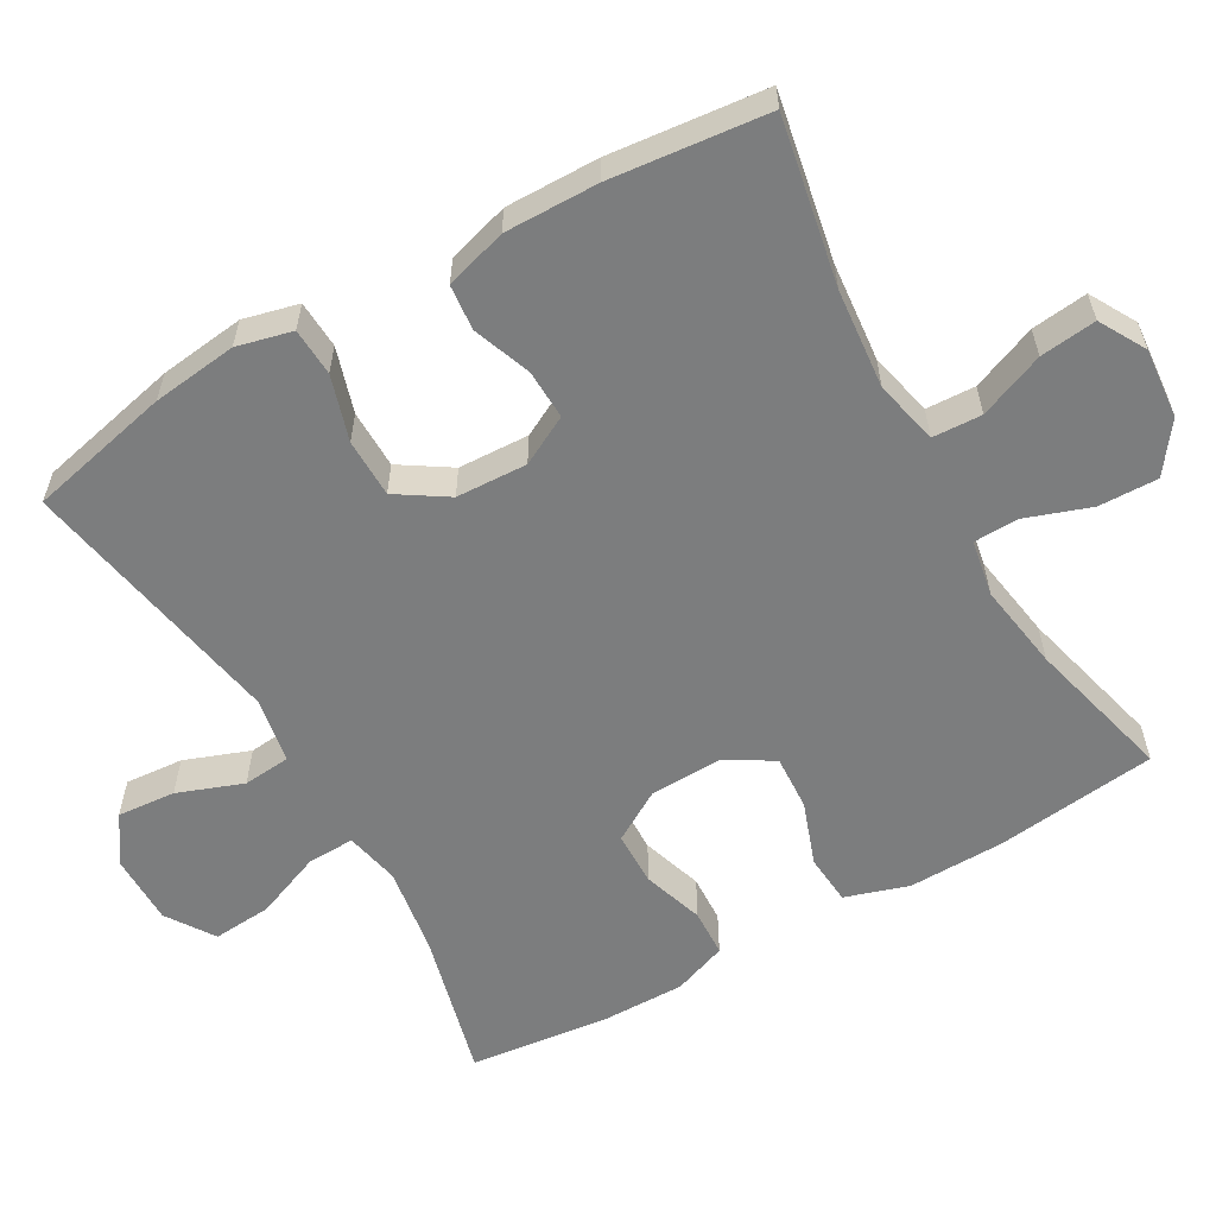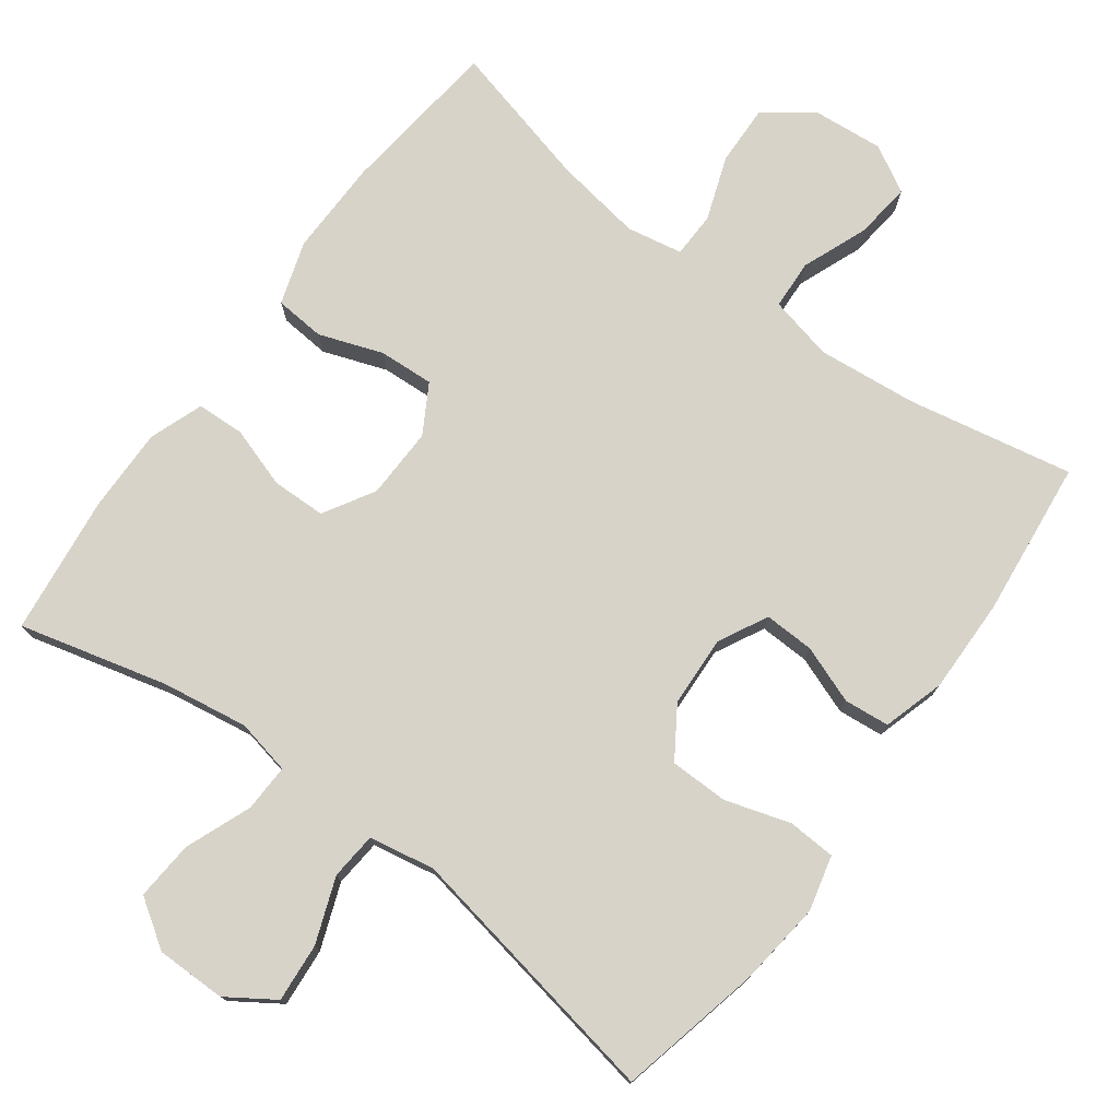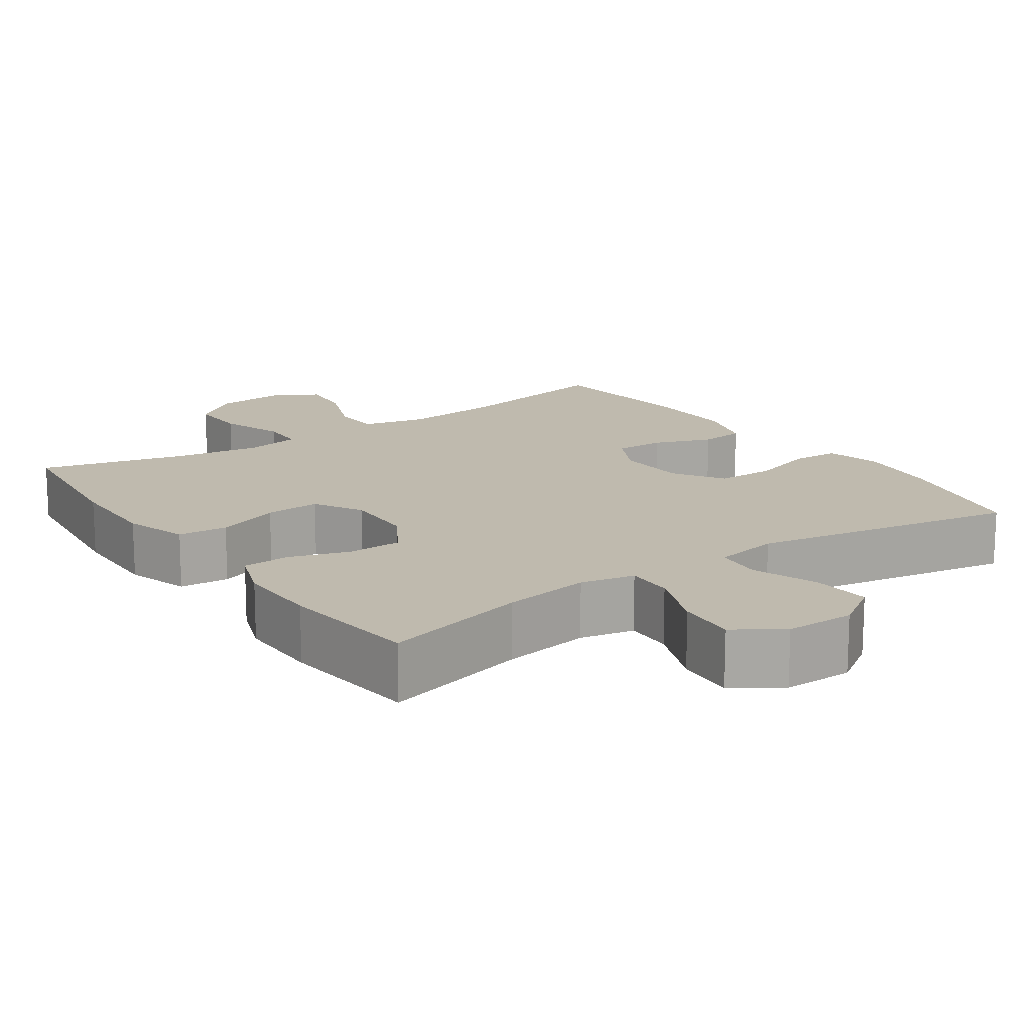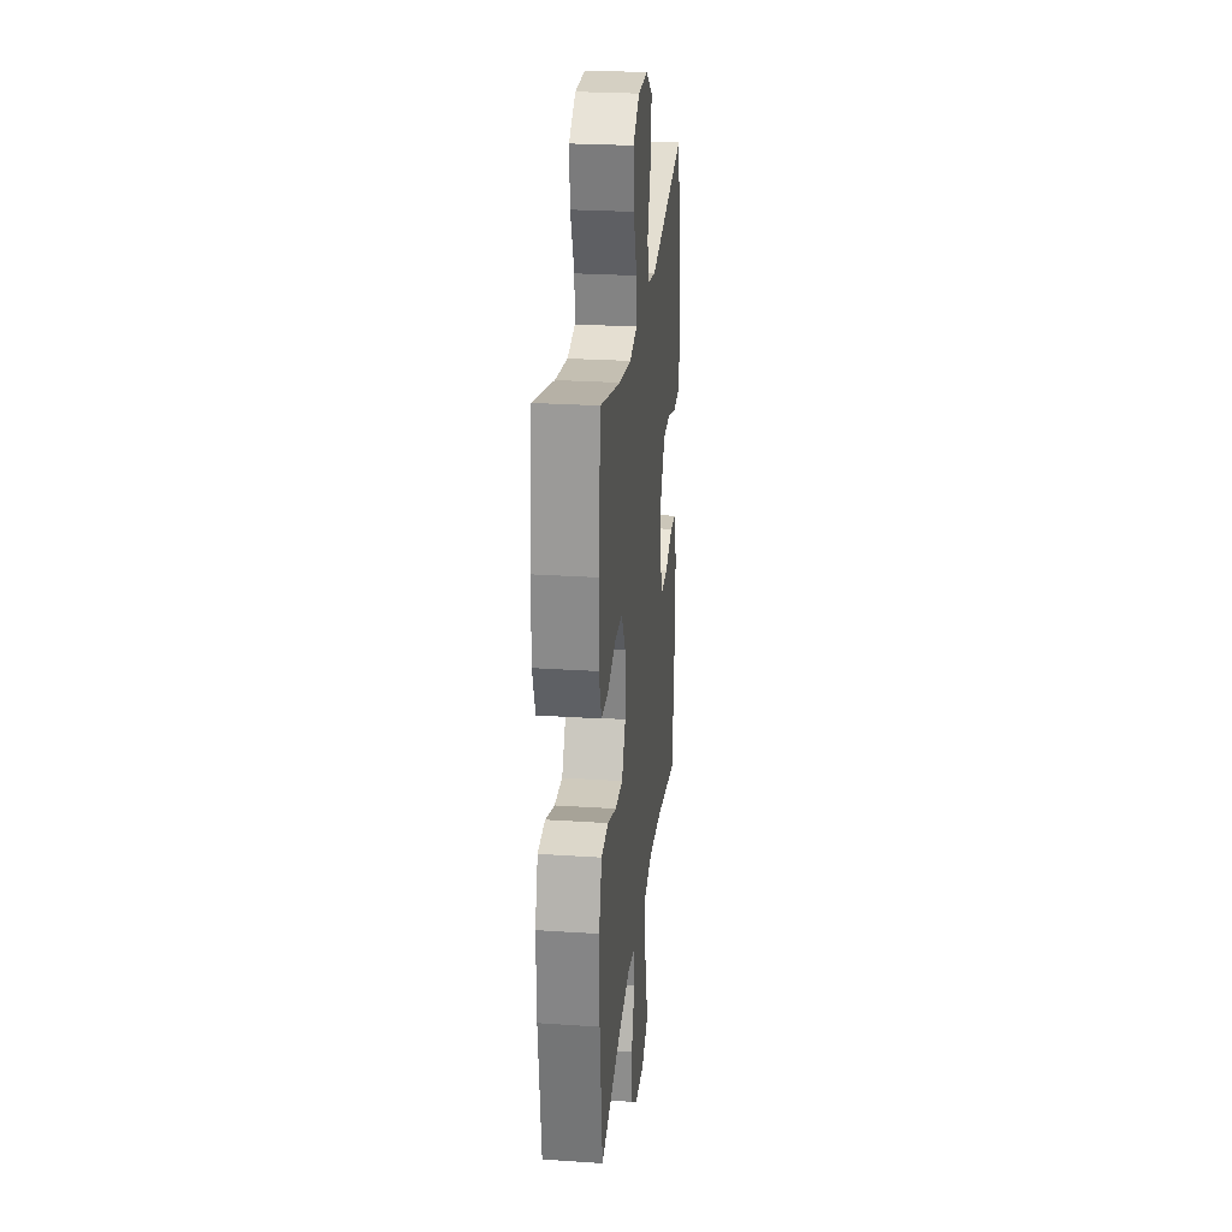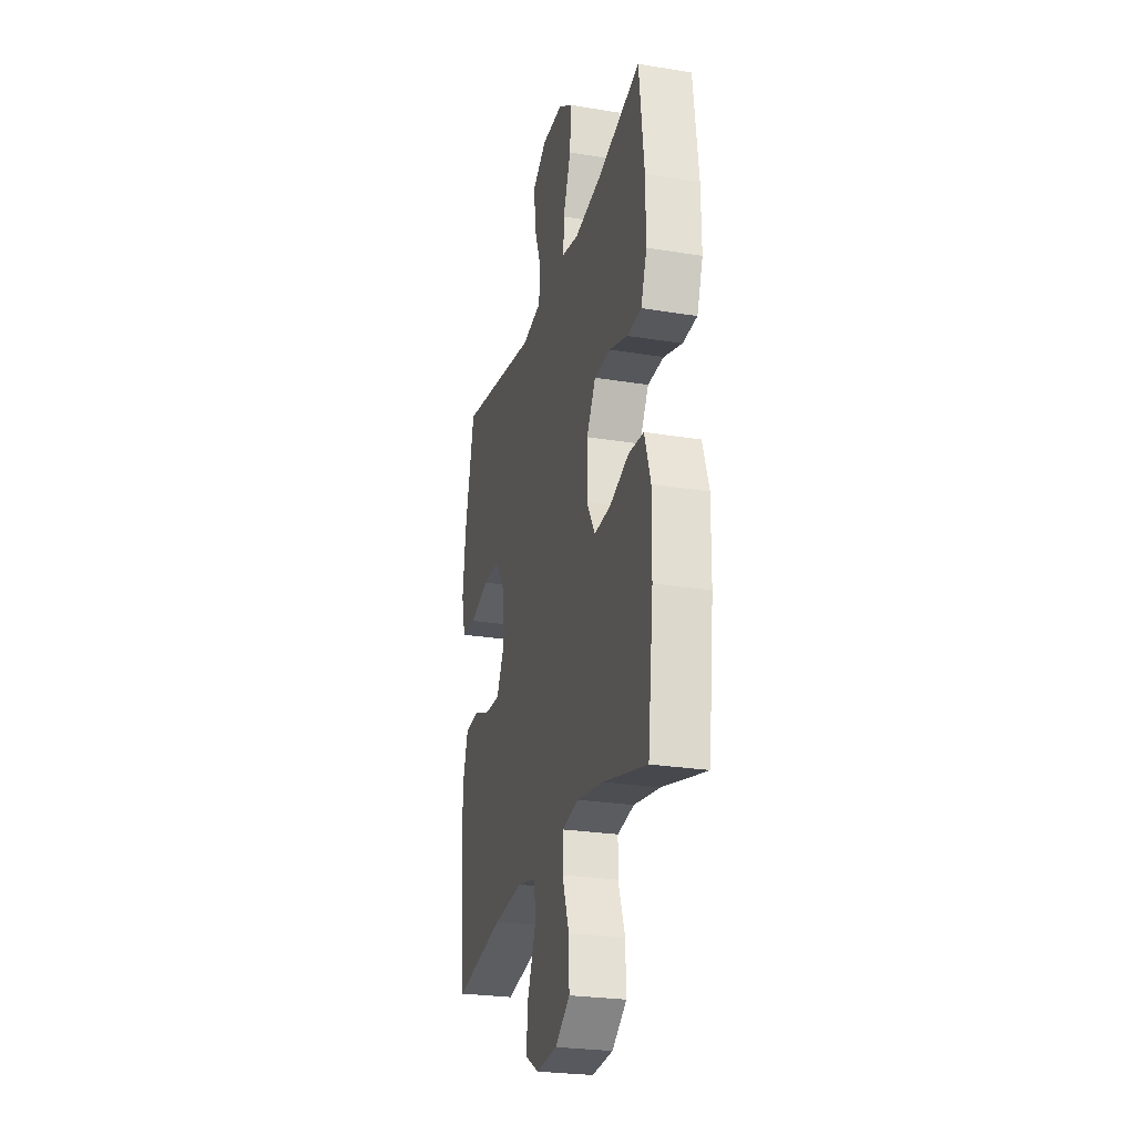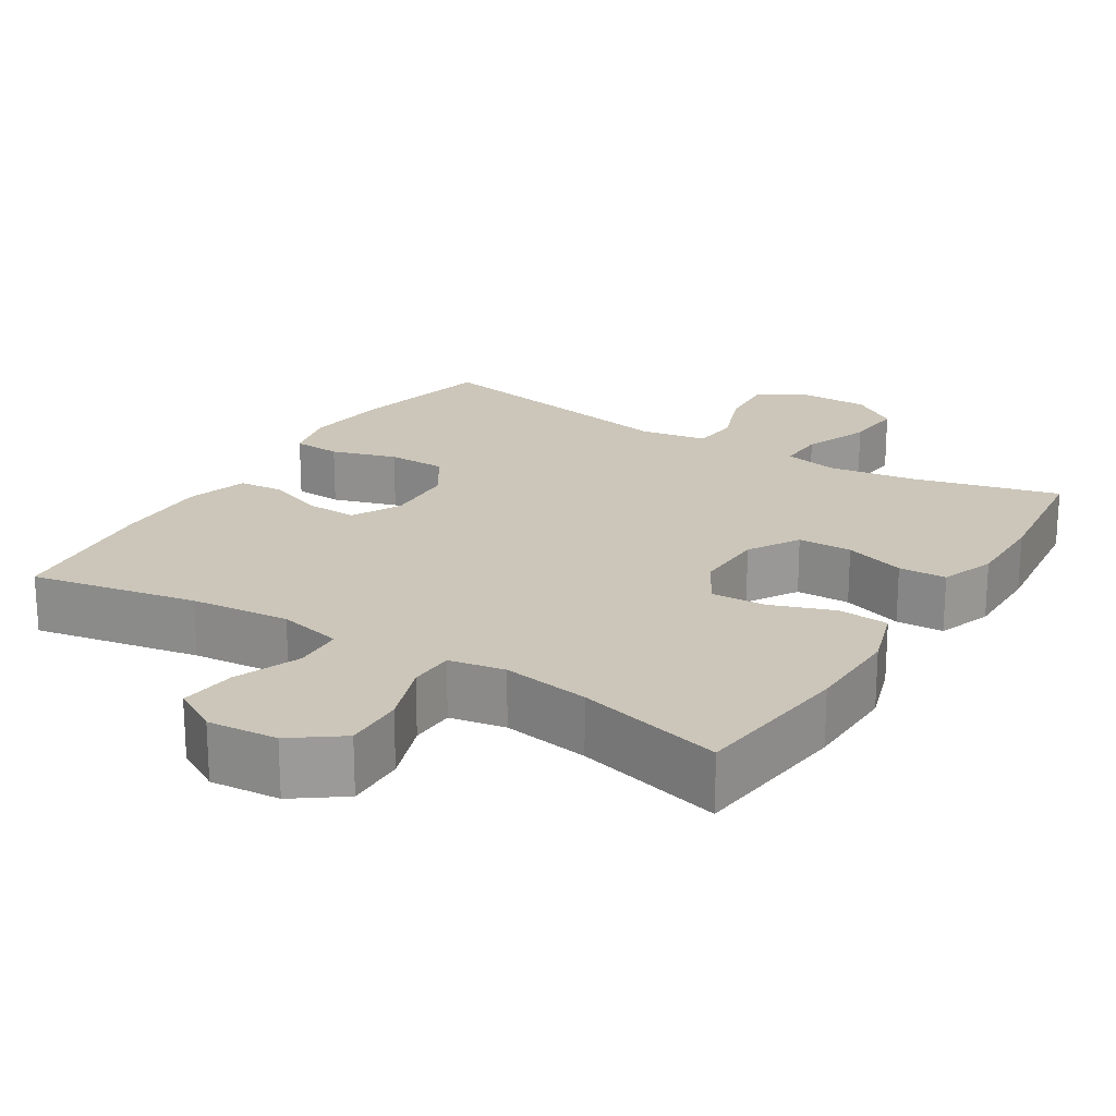
<metadata>
{"format":"obj","ext":"obj","renderer":"f3d","projection":"perspective","resolution":1024,"background":"white","views":[{"elev":-59.0,"azim":119.8,"up":"+Y"},{"elev":76.3,"azim":36.4,"up":"+Y"},{"elev":15.7,"azim":-34.8,"up":"+Y"},{"elev":26.2,"azim":-84.0,"up":"+Z"},{"elev":-25.6,"azim":-104.7,"up":"+Z"},{"elev":21.0,"azim":-148.0,"up":"+Y"}]}
</metadata>
<code>
o path2924
v -0.5261 0.0375 0.3097
v -0.5274 0.0375 0.1951
v -0.5005 0.0375 0.121
v -0.4352 0.0375 0.1181
v -0.3516 0.0375 0.1453
v -0.2774 0.0375 0.1437
v -0.236 0.0375 0.07407
v -0.2335 0.0375 -0.02374
v -0.2718 0.0375 -0.09007
v -0.3473 0.0375 -0.08587
v -0.4347 0.0375 -0.05461
v -0.5035 0.0375 -0.06035
v -0.5313 0.0375 -0.1472
v -0.5289 0.0375 -0.2795
v -0.5033 0.0375 -0.5003
v -0.3029 0.0375 -0.4492
v -0.1835 0.0375 -0.4303
v -0.1068 0.0375 -0.4444
v -0.1053 0.0375 -0.5064
v -0.1364 0.0375 -0.5942
v -0.1388 0.0375 -0.6762
v -0.07175 0.0375 -0.7254
v 0.02413 0.0375 -0.7338
v 0.08764 0.0375 -0.6979
v 0.07887 0.0375 -0.6207
v 0.04295 0.0375 -0.5307
v 0.04628 0.0375 -0.463
v 0.1345 0.0375 -0.4428
v 0.2706 0.0375 -0.4563
v 0.4984 0.0375 -0.5003
v 0.5215 0.0375 -0.2851
v 0.5236 0.0375 -0.1561
v 0.4984 0.0375 -0.07128
v 0.4361 0.0375 -0.06521
v 0.3568 0.0375 -0.09472
v 0.2881 0.0375 -0.09713
v 0.2532 0.0375 -0.03008
v 0.2576 0.0375 0.06754
v 0.3023 0.0375 0.1365
v 0.3827 0.0375 0.1374
v 0.472 0.0375 0.11
v 0.5377 0.0375 0.1135
v 0.5565 0.0375 0.1894
v 0.5425 0.0375 0.3062
v 0.4984 0.0375 0.5016
v 0.1312 0.0375 0.4345
v 0.04085 0.0375 0.4509
v 0.03506 0.0375 0.5157
v 0.06844 0.0375 0.6052
v 0.07502 0.0375 0.6854
v 0.01013 0.0375 0.7283
v -0.08581 0.0375 0.728
v -0.1511 0.0375 0.6845
v -0.1448 0.0375 0.6032
v -0.1091 0.0375 0.5128
v -0.1069 0.0375 0.4474
v -0.1821 0.0375 0.4316
v -0.3015 0.0375 0.4501
v -0.5033 0.0375 0.5016
v -0.5261 -0.0375 0.3097
v -0.5274 -0.0375 0.1951
v -0.5005 -0.0375 0.121
v -0.4352 -0.0375 0.1181
v -0.3516 -0.0375 0.1453
v -0.2774 -0.0375 0.1437
v -0.236 -0.0375 0.07407
v -0.2335 -0.0375 -0.02374
v -0.2718 -0.0375 -0.09007
v -0.3473 -0.0375 -0.08587
v -0.4347 -0.0375 -0.05461
v -0.5035 -0.0375 -0.06035
v -0.5313 -0.0375 -0.1472
v -0.5289 -0.0375 -0.2795
v -0.5033 -0.0375 -0.5003
v -0.3029 -0.0375 -0.4492
v -0.1835 -0.0375 -0.4303
v -0.1068 -0.0375 -0.4444
v -0.1053 -0.0375 -0.5064
v -0.1364 -0.0375 -0.5942
v -0.1388 -0.0375 -0.6762
v -0.07175 -0.0375 -0.7254
v 0.02413 -0.0375 -0.7338
v 0.08764 -0.0375 -0.6979
v 0.07887 -0.0375 -0.6207
v 0.04295 -0.0375 -0.5307
v 0.04628 -0.0375 -0.463
v 0.1345 -0.0375 -0.4428
v 0.2706 -0.0375 -0.4563
v 0.4984 -0.0375 -0.5003
v 0.5215 -0.0375 -0.2851
v 0.5236 -0.0375 -0.1561
v 0.4984 -0.0375 -0.07128
v 0.4361 -0.0375 -0.06521
v 0.3568 -0.0375 -0.09472
v 0.2881 -0.0375 -0.09713
v 0.2532 -0.0375 -0.03008
v 0.2576 -0.0375 0.06754
v 0.3023 -0.0375 0.1365
v 0.3827 -0.0375 0.1374
v 0.472 -0.0375 0.11
v 0.5377 -0.0375 0.1135
v 0.5565 -0.0375 0.1894
v 0.5425 -0.0375 0.3062
v 0.4984 -0.0375 0.5016
v 0.1312 -0.0375 0.4345
v 0.04085 -0.0375 0.4509
v 0.03506 -0.0375 0.5157
v 0.06844 -0.0375 0.6052
v 0.07502 -0.0375 0.6854
v 0.01013 -0.0375 0.7283
v -0.08581 -0.0375 0.728
v -0.1511 -0.0375 0.6845
v -0.1448 -0.0375 0.6032
v -0.1091 -0.0375 0.5128
v -0.1069 -0.0375 0.4474
v -0.1821 -0.0375 0.4316
v -0.3015 -0.0375 0.4501
v -0.5033 -0.0375 0.5016
v -0.5035 0.0375 -0.06035
v -0.5035 0.0375 -0.06035
v -0.5313 0.0375 -0.1472
v -0.5289 0.0375 -0.2795
v -0.5261 0.0375 0.3097
v -0.5274 0.0375 0.1951
v -0.5005 0.0375 0.121
v -0.5005 0.0375 0.121
v -0.5033 0.0375 -0.5003
v -0.5033 0.0375 -0.5003
v -0.5033 0.0375 0.5016
v -0.5033 0.0375 0.5016
v -0.4347 0.0375 -0.05461
v -0.4352 0.0375 0.1181
v -0.3516 0.0375 0.1453
v -0.3473 0.0375 -0.08587
v -0.3029 0.0375 -0.4492
v -0.3015 0.0375 0.4501
v -0.2774 0.0375 0.1437
v -0.2718 0.0375 -0.09007
v -0.2718 0.0375 -0.09007
v -0.1835 0.0375 -0.4303
v -0.1821 0.0375 0.4316
v -0.236 0.0375 0.07407
v -0.2335 0.0375 -0.02374
v -0.1068 0.0375 -0.4444
v -0.1068 0.0375 -0.4444
v -0.1069 0.0375 0.4474
v -0.1069 0.0375 0.4474
v -0.08581 0.0375 0.728
v -0.1511 0.0375 0.6845
v -0.1511 0.0375 0.6845
v -0.1448 0.0375 0.6032
v -0.1091 0.0375 0.5128
v -0.1364 0.0375 -0.5942
v -0.1388 0.0375 -0.6762
v -0.07175 0.0375 -0.7254
v -0.1053 0.0375 -0.5064
v 0.01013 0.0375 0.7283
v 0.02413 0.0375 -0.7338
v 0.07502 0.0375 0.6854
v 0.07502 0.0375 0.6854
v 0.08764 0.0375 -0.6979
v 0.08764 0.0375 -0.6979
v 0.06844 0.0375 0.6052
v 0.03506 0.0375 0.5157
v 0.04085 0.0375 0.4509
v 0.04085 0.0375 0.4509
v 0.1312 0.0375 0.4345
v 0.04295 0.0375 -0.5307
v 0.04628 0.0375 -0.463
v 0.04628 0.0375 -0.463
v 0.07887 0.0375 -0.6207
v 0.1345 0.0375 -0.4428
v 0.2706 0.0375 -0.4563
v 0.2532 0.0375 -0.03008
v 0.2576 0.0375 0.06754
v 0.2881 0.0375 -0.09713
v 0.2881 0.0375 -0.09713
v 0.3023 0.0375 0.1365
v 0.3568 0.0375 -0.09472
v 0.3827 0.0375 0.1374
v 0.4361 0.0375 -0.06521
v 0.472 0.0375 0.11
v 0.4984 0.0375 0.5016
v 0.4984 0.0375 0.5016
v 0.4984 0.0375 -0.07128
v 0.4984 0.0375 -0.07128
v 0.4984 0.0375 -0.5003
v 0.4984 0.0375 -0.5003
v 0.5377 0.0375 0.1135
v 0.5377 0.0375 0.1135
v 0.5236 0.0375 -0.1561
v 0.5215 0.0375 -0.2851
v 0.5425 0.0375 0.3062
v 0.5565 0.0375 0.1894
v -0.5035 -0.0375 -0.06035
v -0.5035 -0.0375 -0.06035
v -0.5313 -0.0375 -0.1472
v -0.5289 -0.0375 -0.2795
v -0.5261 -0.0375 0.3097
v -0.5274 -0.0375 0.1951
v -0.5005 -0.0375 0.121
v -0.5005 -0.0375 0.121
v -0.5033 -0.0375 -0.5003
v -0.5033 -0.0375 -0.5003
v -0.5033 -0.0375 0.5016
v -0.5033 -0.0375 0.5016
v -0.4347 -0.0375 -0.05461
v -0.4352 -0.0375 0.1181
v -0.3516 -0.0375 0.1453
v -0.3473 -0.0375 -0.08587
v -0.3029 -0.0375 -0.4492
v -0.3015 -0.0375 0.4501
v -0.2774 -0.0375 0.1437
v -0.2718 -0.0375 -0.09007
v -0.2718 -0.0375 -0.09007
v -0.1835 -0.0375 -0.4303
v -0.1821 -0.0375 0.4316
v -0.236 -0.0375 0.07407
v -0.2335 -0.0375 -0.02374
v -0.1068 -0.0375 -0.4444
v -0.1068 -0.0375 -0.4444
v -0.1069 -0.0375 0.4474
v -0.1069 -0.0375 0.4474
v -0.08581 -0.0375 0.728
v -0.1511 -0.0375 0.6845
v -0.1511 -0.0375 0.6845
v -0.1448 -0.0375 0.6032
v -0.1091 -0.0375 0.5128
v -0.1364 -0.0375 -0.5942
v -0.1388 -0.0375 -0.6762
v -0.07175 -0.0375 -0.7254
v -0.1053 -0.0375 -0.5064
v 0.01013 -0.0375 0.7283
v 0.02413 -0.0375 -0.7338
v 0.07502 -0.0375 0.6854
v 0.07502 -0.0375 0.6854
v 0.08764 -0.0375 -0.6979
v 0.08764 -0.0375 -0.6979
v 0.06844 -0.0375 0.6052
v 0.03506 -0.0375 0.5157
v 0.04085 -0.0375 0.4509
v 0.04085 -0.0375 0.4509
v 0.1312 -0.0375 0.4345
v 0.04295 -0.0375 -0.5307
v 0.04628 -0.0375 -0.463
v 0.04628 -0.0375 -0.463
v 0.07887 -0.0375 -0.6207
v 0.1345 -0.0375 -0.4428
v 0.2706 -0.0375 -0.4563
v 0.2532 -0.0375 -0.03008
v 0.2576 -0.0375 0.06754
v 0.2881 -0.0375 -0.09713
v 0.2881 -0.0375 -0.09713
v 0.3023 -0.0375 0.1365
v 0.3568 -0.0375 -0.09472
v 0.3827 -0.0375 0.1374
v 0.4361 -0.0375 -0.06521
v 0.472 -0.0375 0.11
v 0.4984 -0.0375 0.5016
v 0.4984 -0.0375 0.5016
v 0.4984 -0.0375 -0.07128
v 0.4984 -0.0375 -0.07128
v 0.4984 -0.0375 -0.5003
v 0.4984 -0.0375 -0.5003
v 0.5377 -0.0375 0.1135
v 0.5377 -0.0375 0.1135
v 0.5236 -0.0375 -0.1561
v 0.5215 -0.0375 -0.2851
v 0.5425 -0.0375 0.3062
v 0.5565 -0.0375 0.1894
f 231 247 229
f 219 251 218
f 222 241 240
f 229 244 232
f 218 222 213
f 216 214 211
f 243 269 259
f 251 241 218
f 229 247 244
f 209 199 200
f 220 219 214
f 243 254 269
f 267 255 268
f 252 249 255
f 268 255 249
f 254 256 269
f 197 210 207
f 212 199 209
f 228 240 227
f 268 249 263
f 209 200 208
f 213 217 212
f 232 245 220
f 241 251 243
f 245 250 219
f 213 212 209
f 237 247 234
f 199 212 205
f 244 245 232
f 234 247 231
f 218 241 222
f 269 256 270
f 220 245 219
f 254 243 251
f 227 239 224
f 198 210 197
f 227 224 225
f 270 258 265
f 224 239 233
f 211 210 198
f 255 267 257
f 233 239 235
f 261 257 267
f 220 214 216
f 250 251 219
f 208 200 201
f 230 231 229
f 197 207 195
f 213 222 217
f 222 240 228
f 256 258 270
f 240 239 227
f 248 252 245
f 203 211 198
f 245 252 250
f 211 214 210
f 249 252 248
f 120 13 72 196
f 13 14 73 72
f 1 2 61 60
f 2 126 202 61
f 14 128 204 73
f 130 1 60 206
f 11 12 71 70
f 3 4 63 62
f 4 5 64 63
f 10 11 70 69
f 15 16 75 74
f 58 59 118 117
f 5 6 65 64
f 139 10 69 215
f 16 17 76 75
f 57 58 117 116
f 6 7 66 65
f 8 9 68 67
f 7 8 67 66
f 17 145 221 76
f 147 57 116 223
f 52 150 226 111
f 53 54 113 112
f 54 55 114 113
f 20 21 80 79
f 21 22 81 80
f 19 20 79 78
f 55 56 115 114
f 18 19 78 77
f 51 52 111 110
f 22 23 82 81
f 160 51 110 236
f 23 162 238 82
f 49 50 109 108
f 48 49 108 107
f 166 48 107 242
f 46 47 106 105
f 26 170 246 85
f 25 26 85 84
f 24 25 84 83
f 27 28 87 86
f 28 29 88 87
f 37 38 97 96
f 177 37 96 253
f 38 39 98 97
f 35 36 95 94
f 39 40 99 98
f 34 35 94 93
f 40 41 100 99
f 184 46 105 260
f 186 34 93 262
f 29 188 264 88
f 41 190 266 100
f 32 33 92 91
f 31 32 91 90
f 30 31 90 89
f 44 45 104 103
f 43 44 103 102
f 42 43 102 101
f 155 153 171
f 143 142 175
f 146 164 165
f 153 156 168
f 142 137 146
f 140 135 138
f 167 183 193
f 175 142 165
f 153 168 171
f 133 124 123
f 144 138 143
f 167 193 178
f 191 192 179
f 176 179 173
f 192 173 179
f 178 193 180
f 121 131 134
f 136 133 123
f 152 151 164
f 192 187 173
f 133 132 124
f 137 136 141
f 156 144 169
f 165 167 175
f 169 143 174
f 137 133 136
f 161 158 171
f 123 129 136
f 168 156 169
f 158 155 171
f 142 146 165
f 193 194 180
f 144 143 169
f 178 175 167
f 151 148 163
f 122 121 134
f 151 149 148
f 194 189 182
f 148 157 163
f 135 122 134
f 179 181 191
f 157 159 163
f 185 191 181
f 144 140 138
f 174 143 175
f 132 125 124
f 154 153 155
f 121 119 131
f 137 141 146
f 146 152 164
f 180 194 182
f 164 151 163
f 172 169 176
f 127 122 135
f 169 174 176
f 135 134 138
f 173 172 176

</code>
